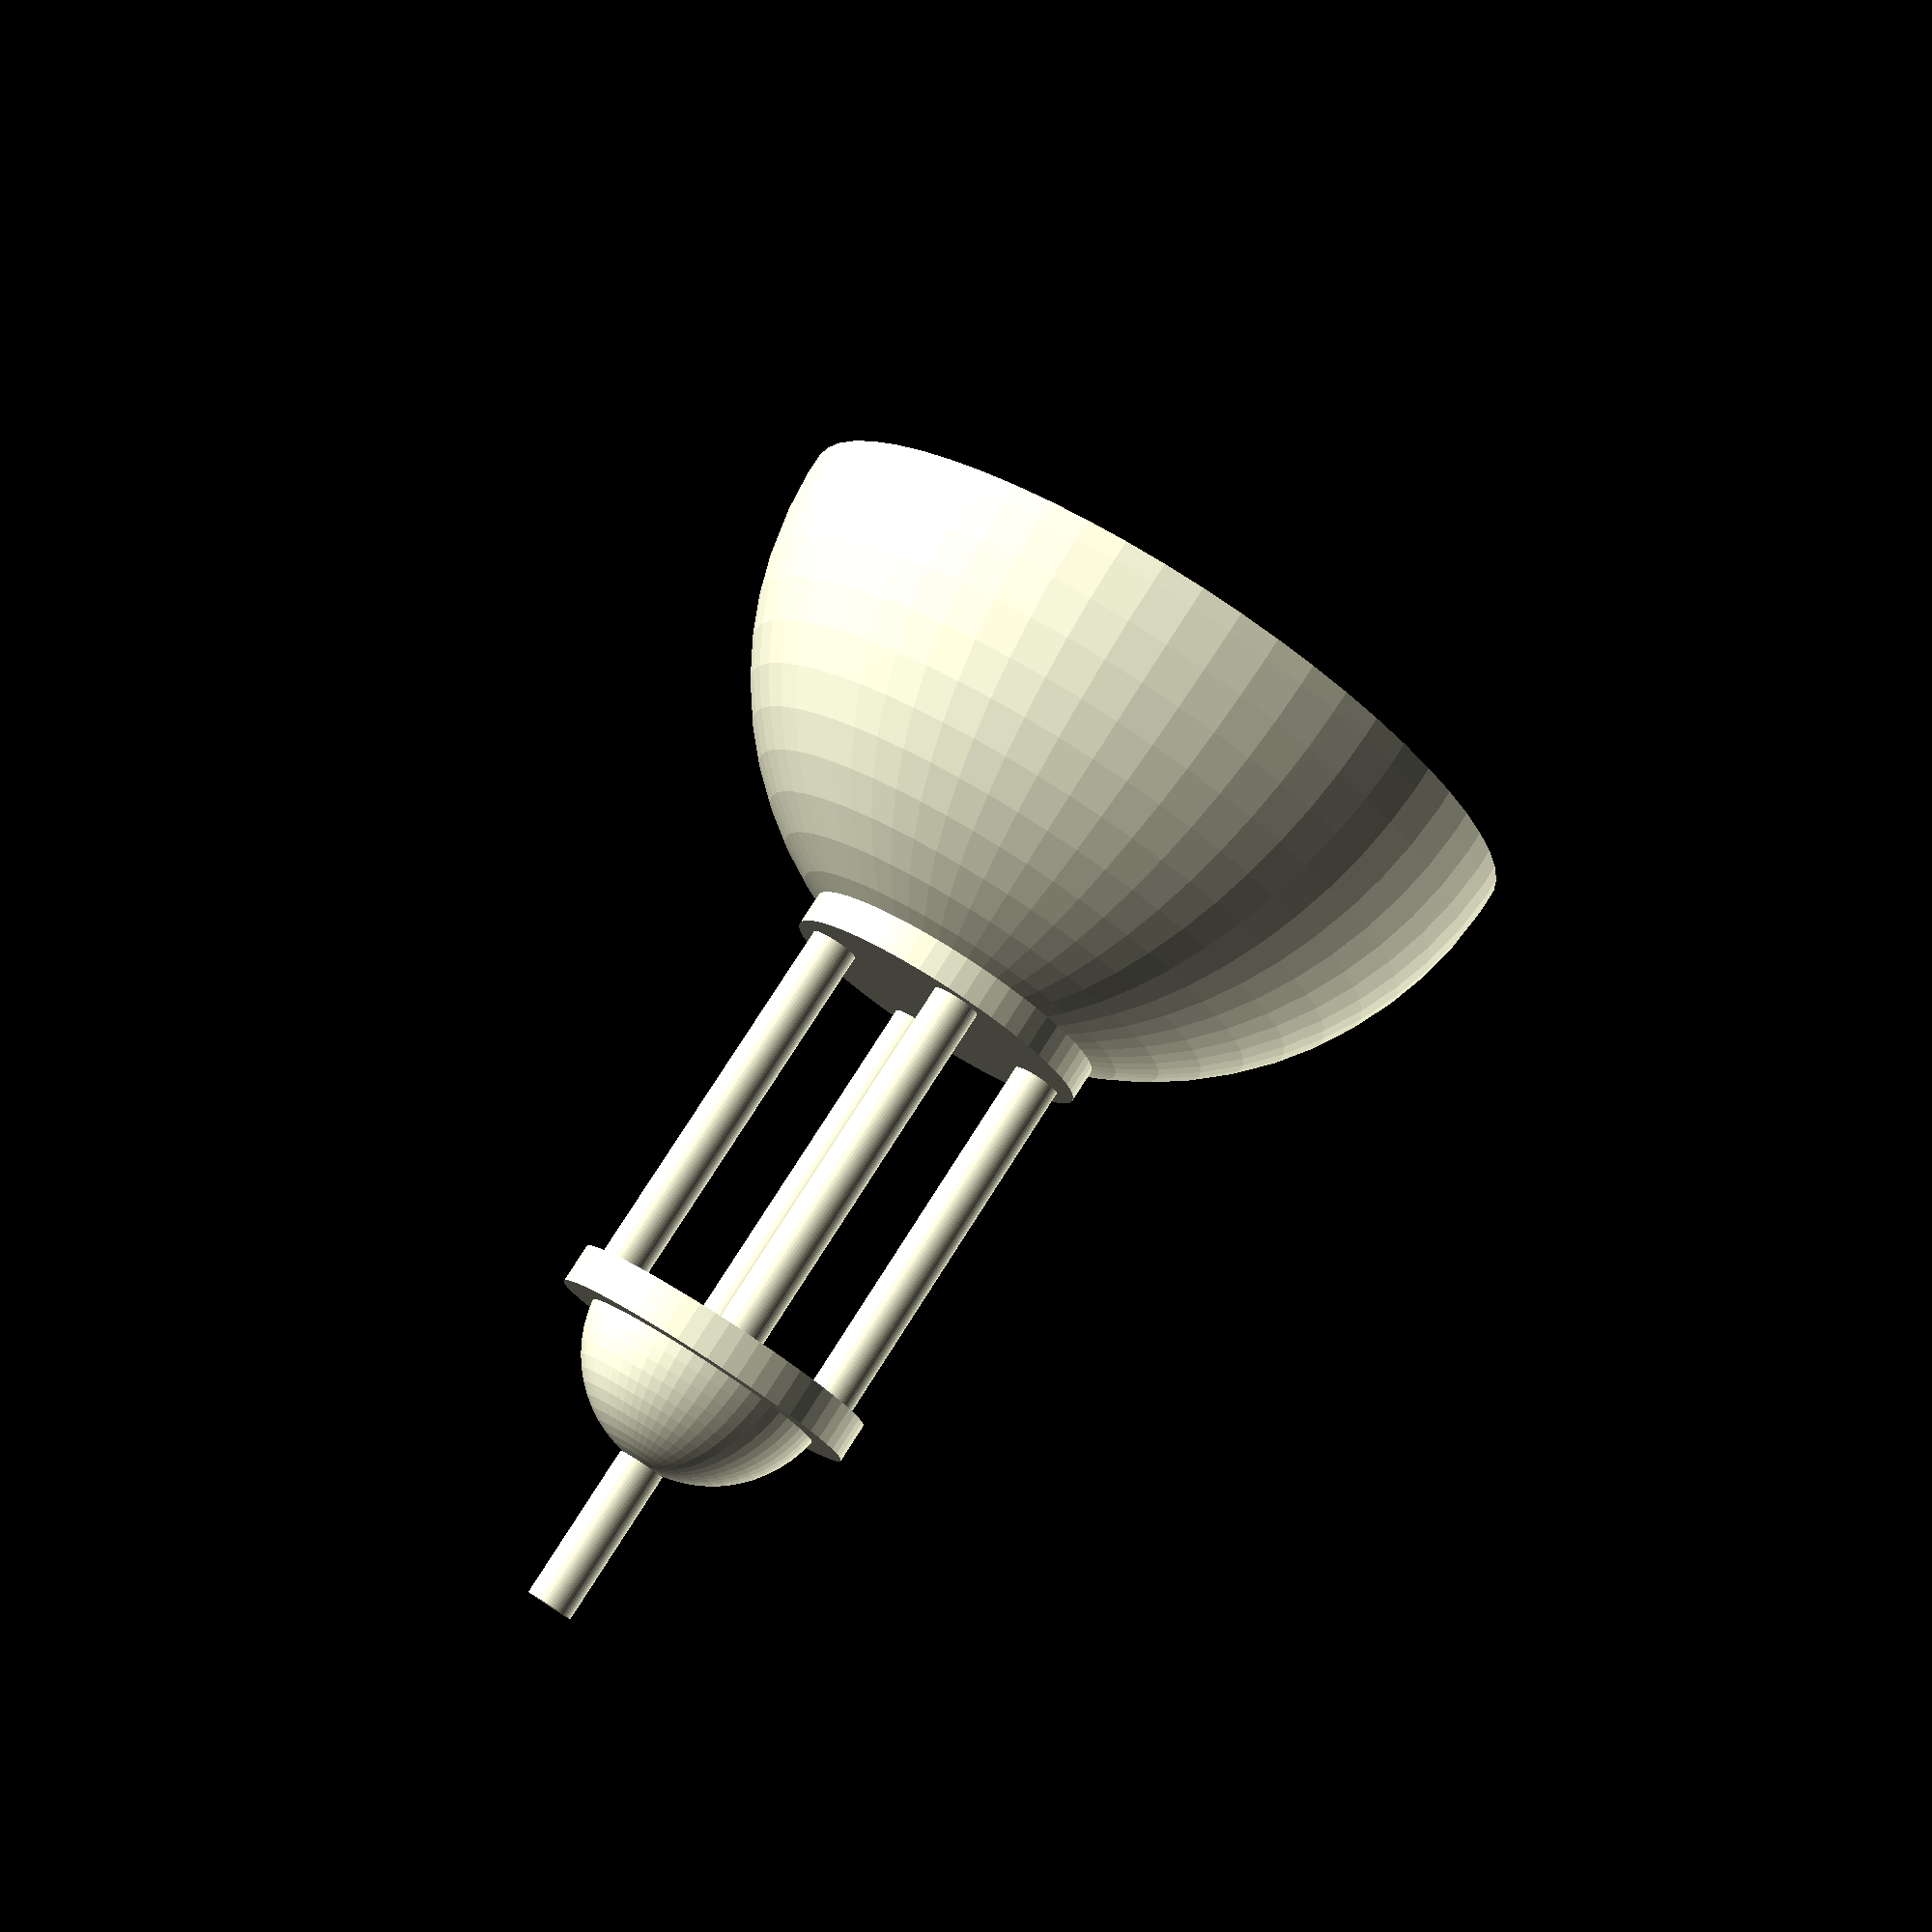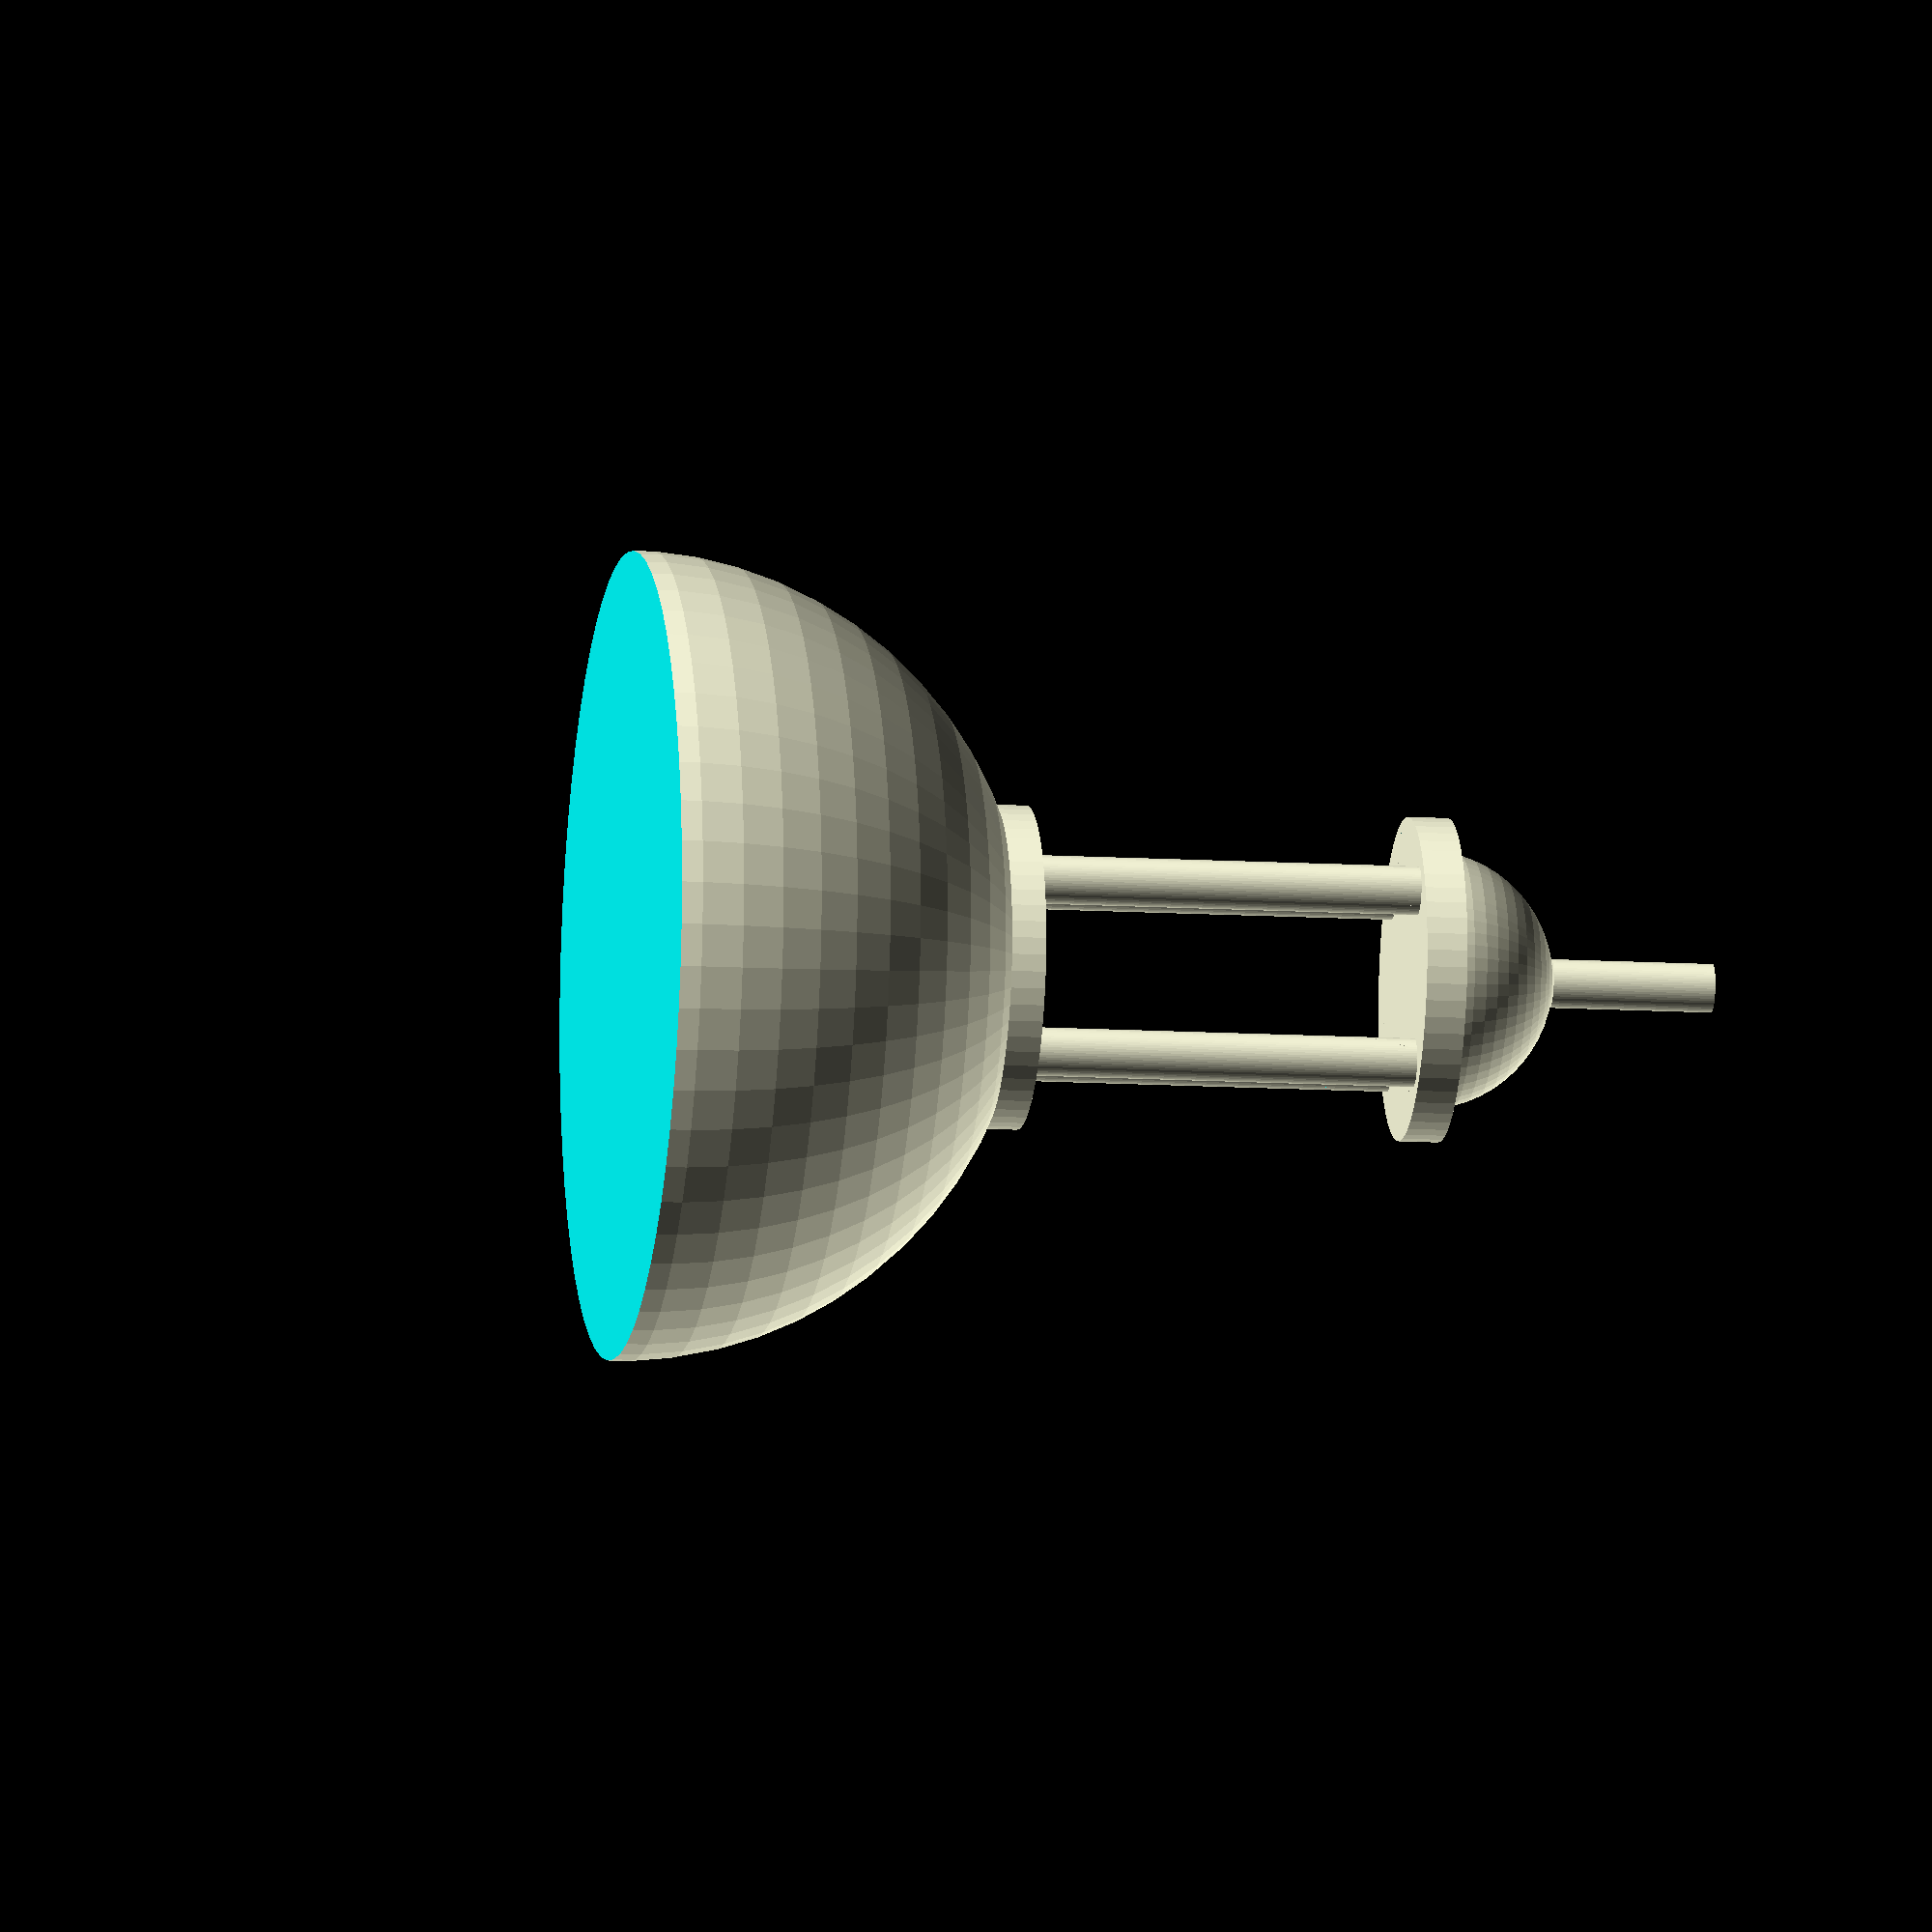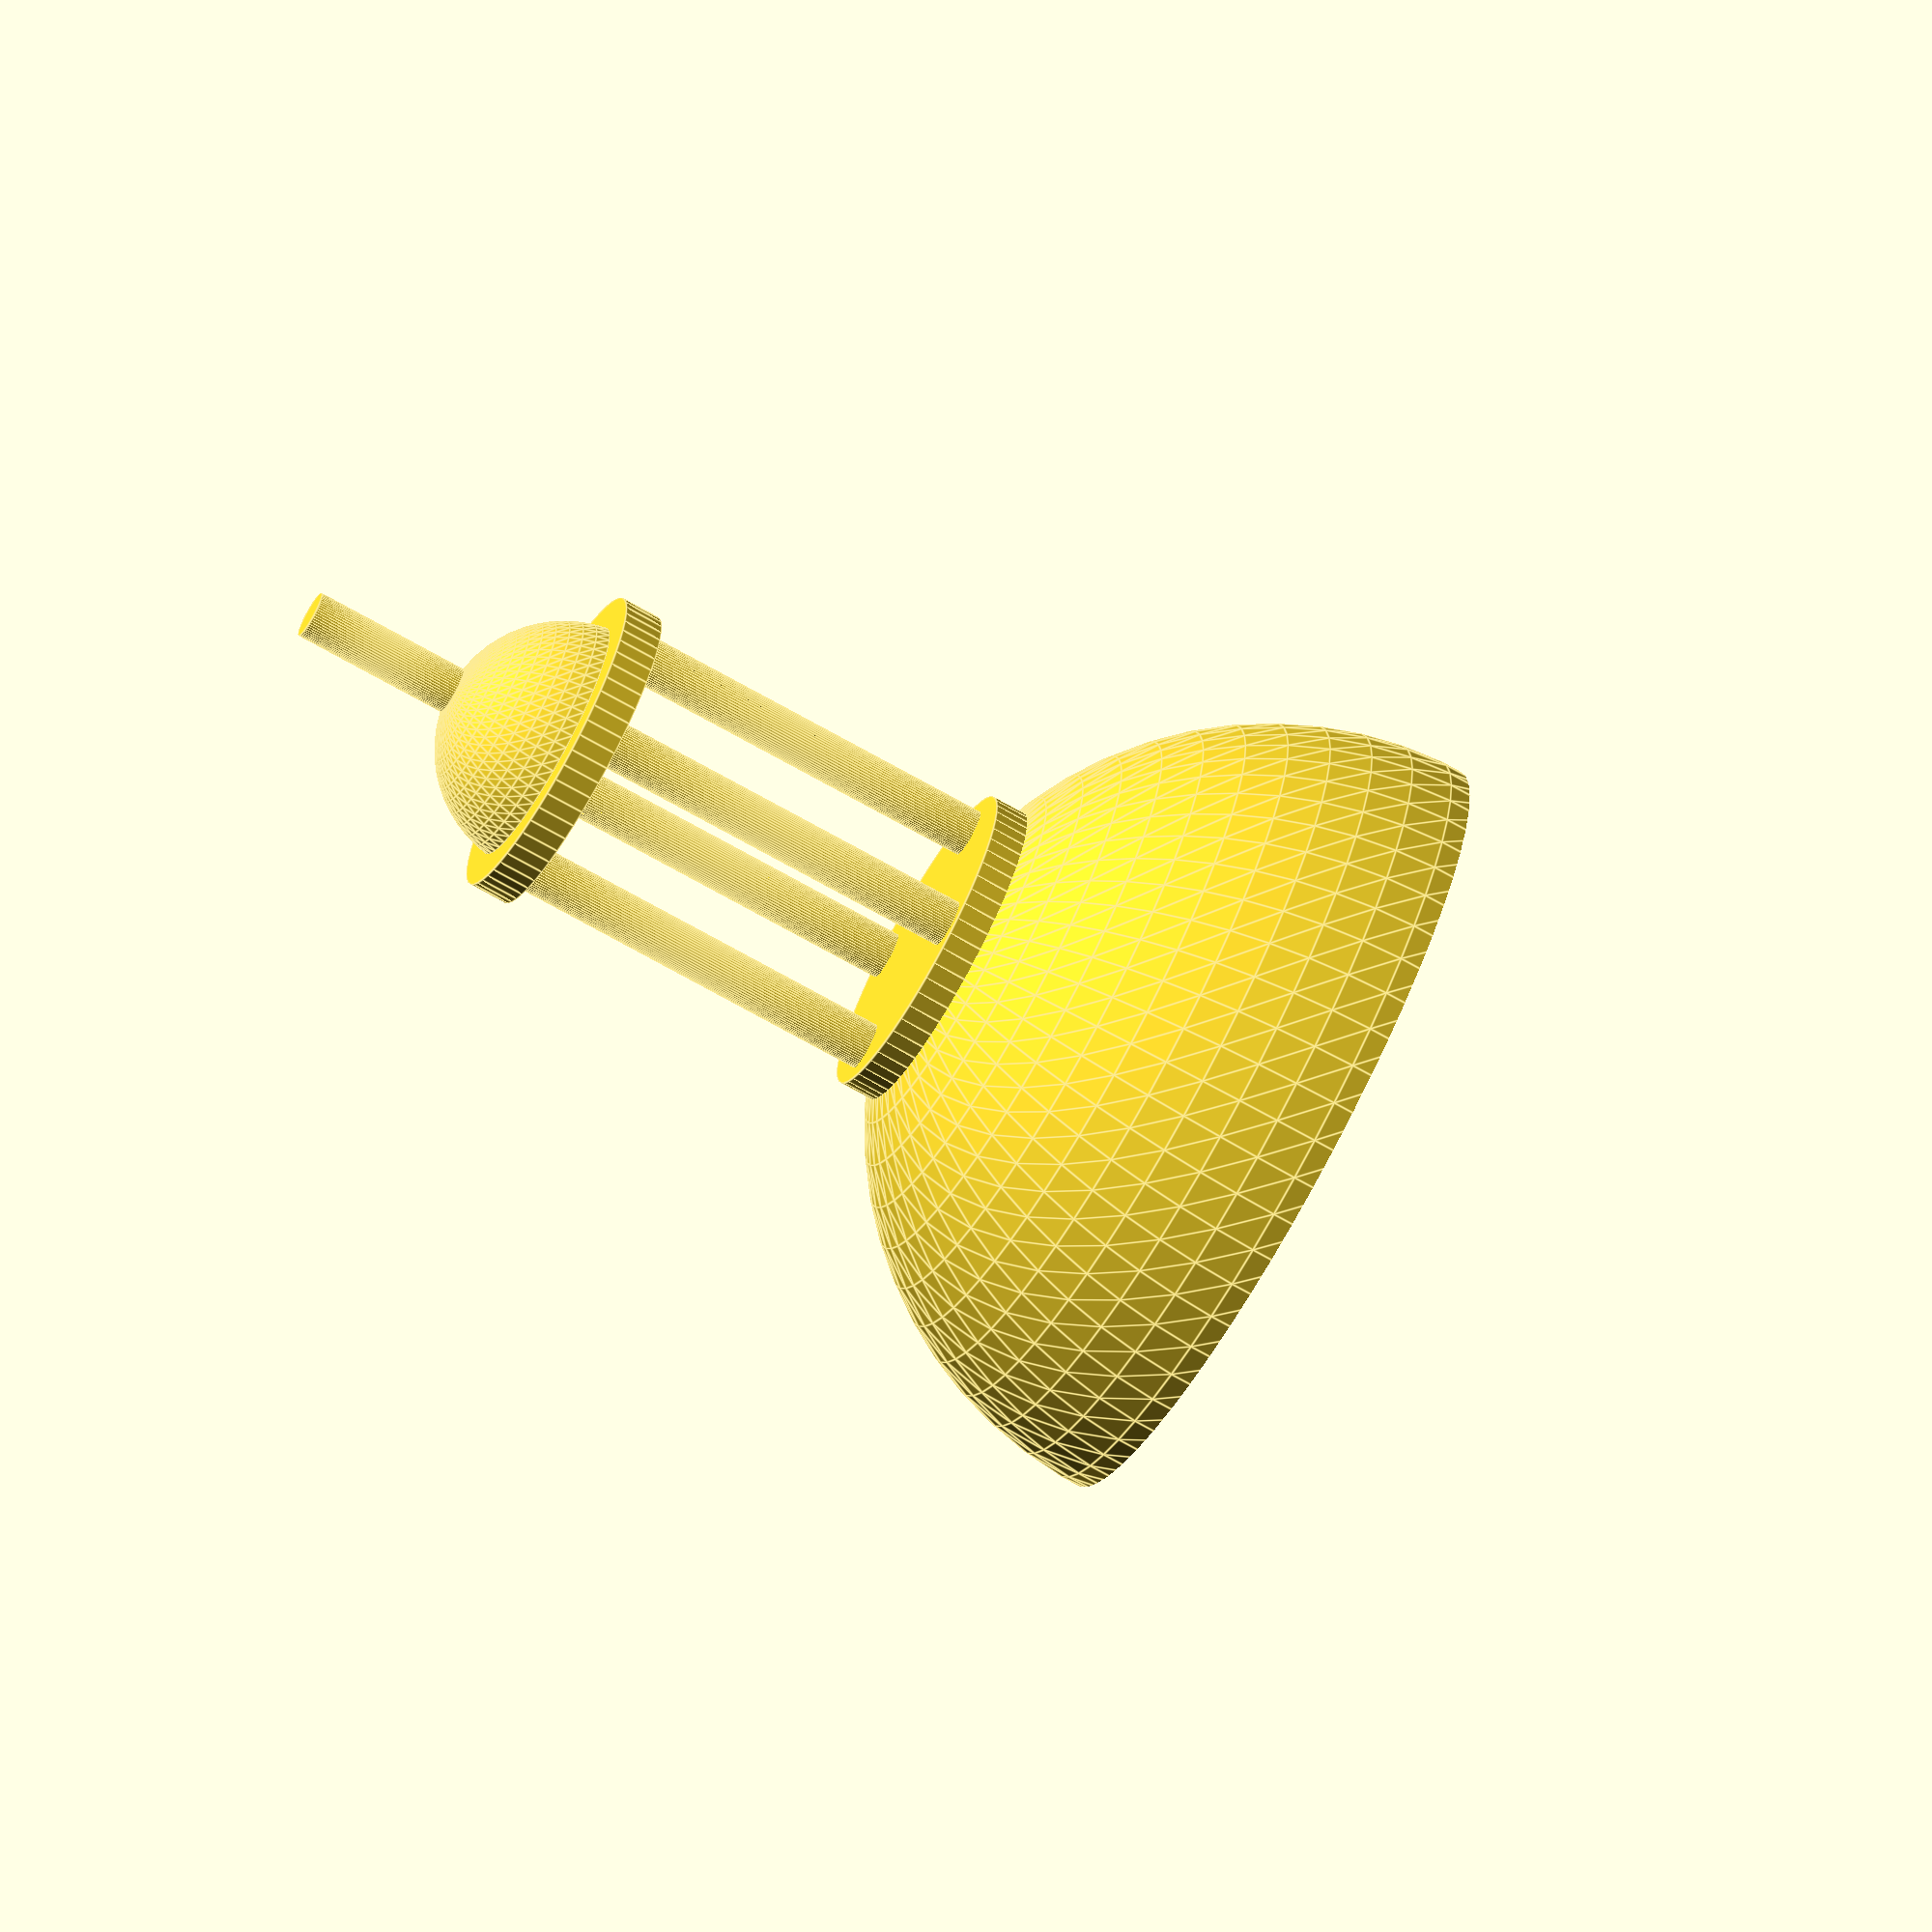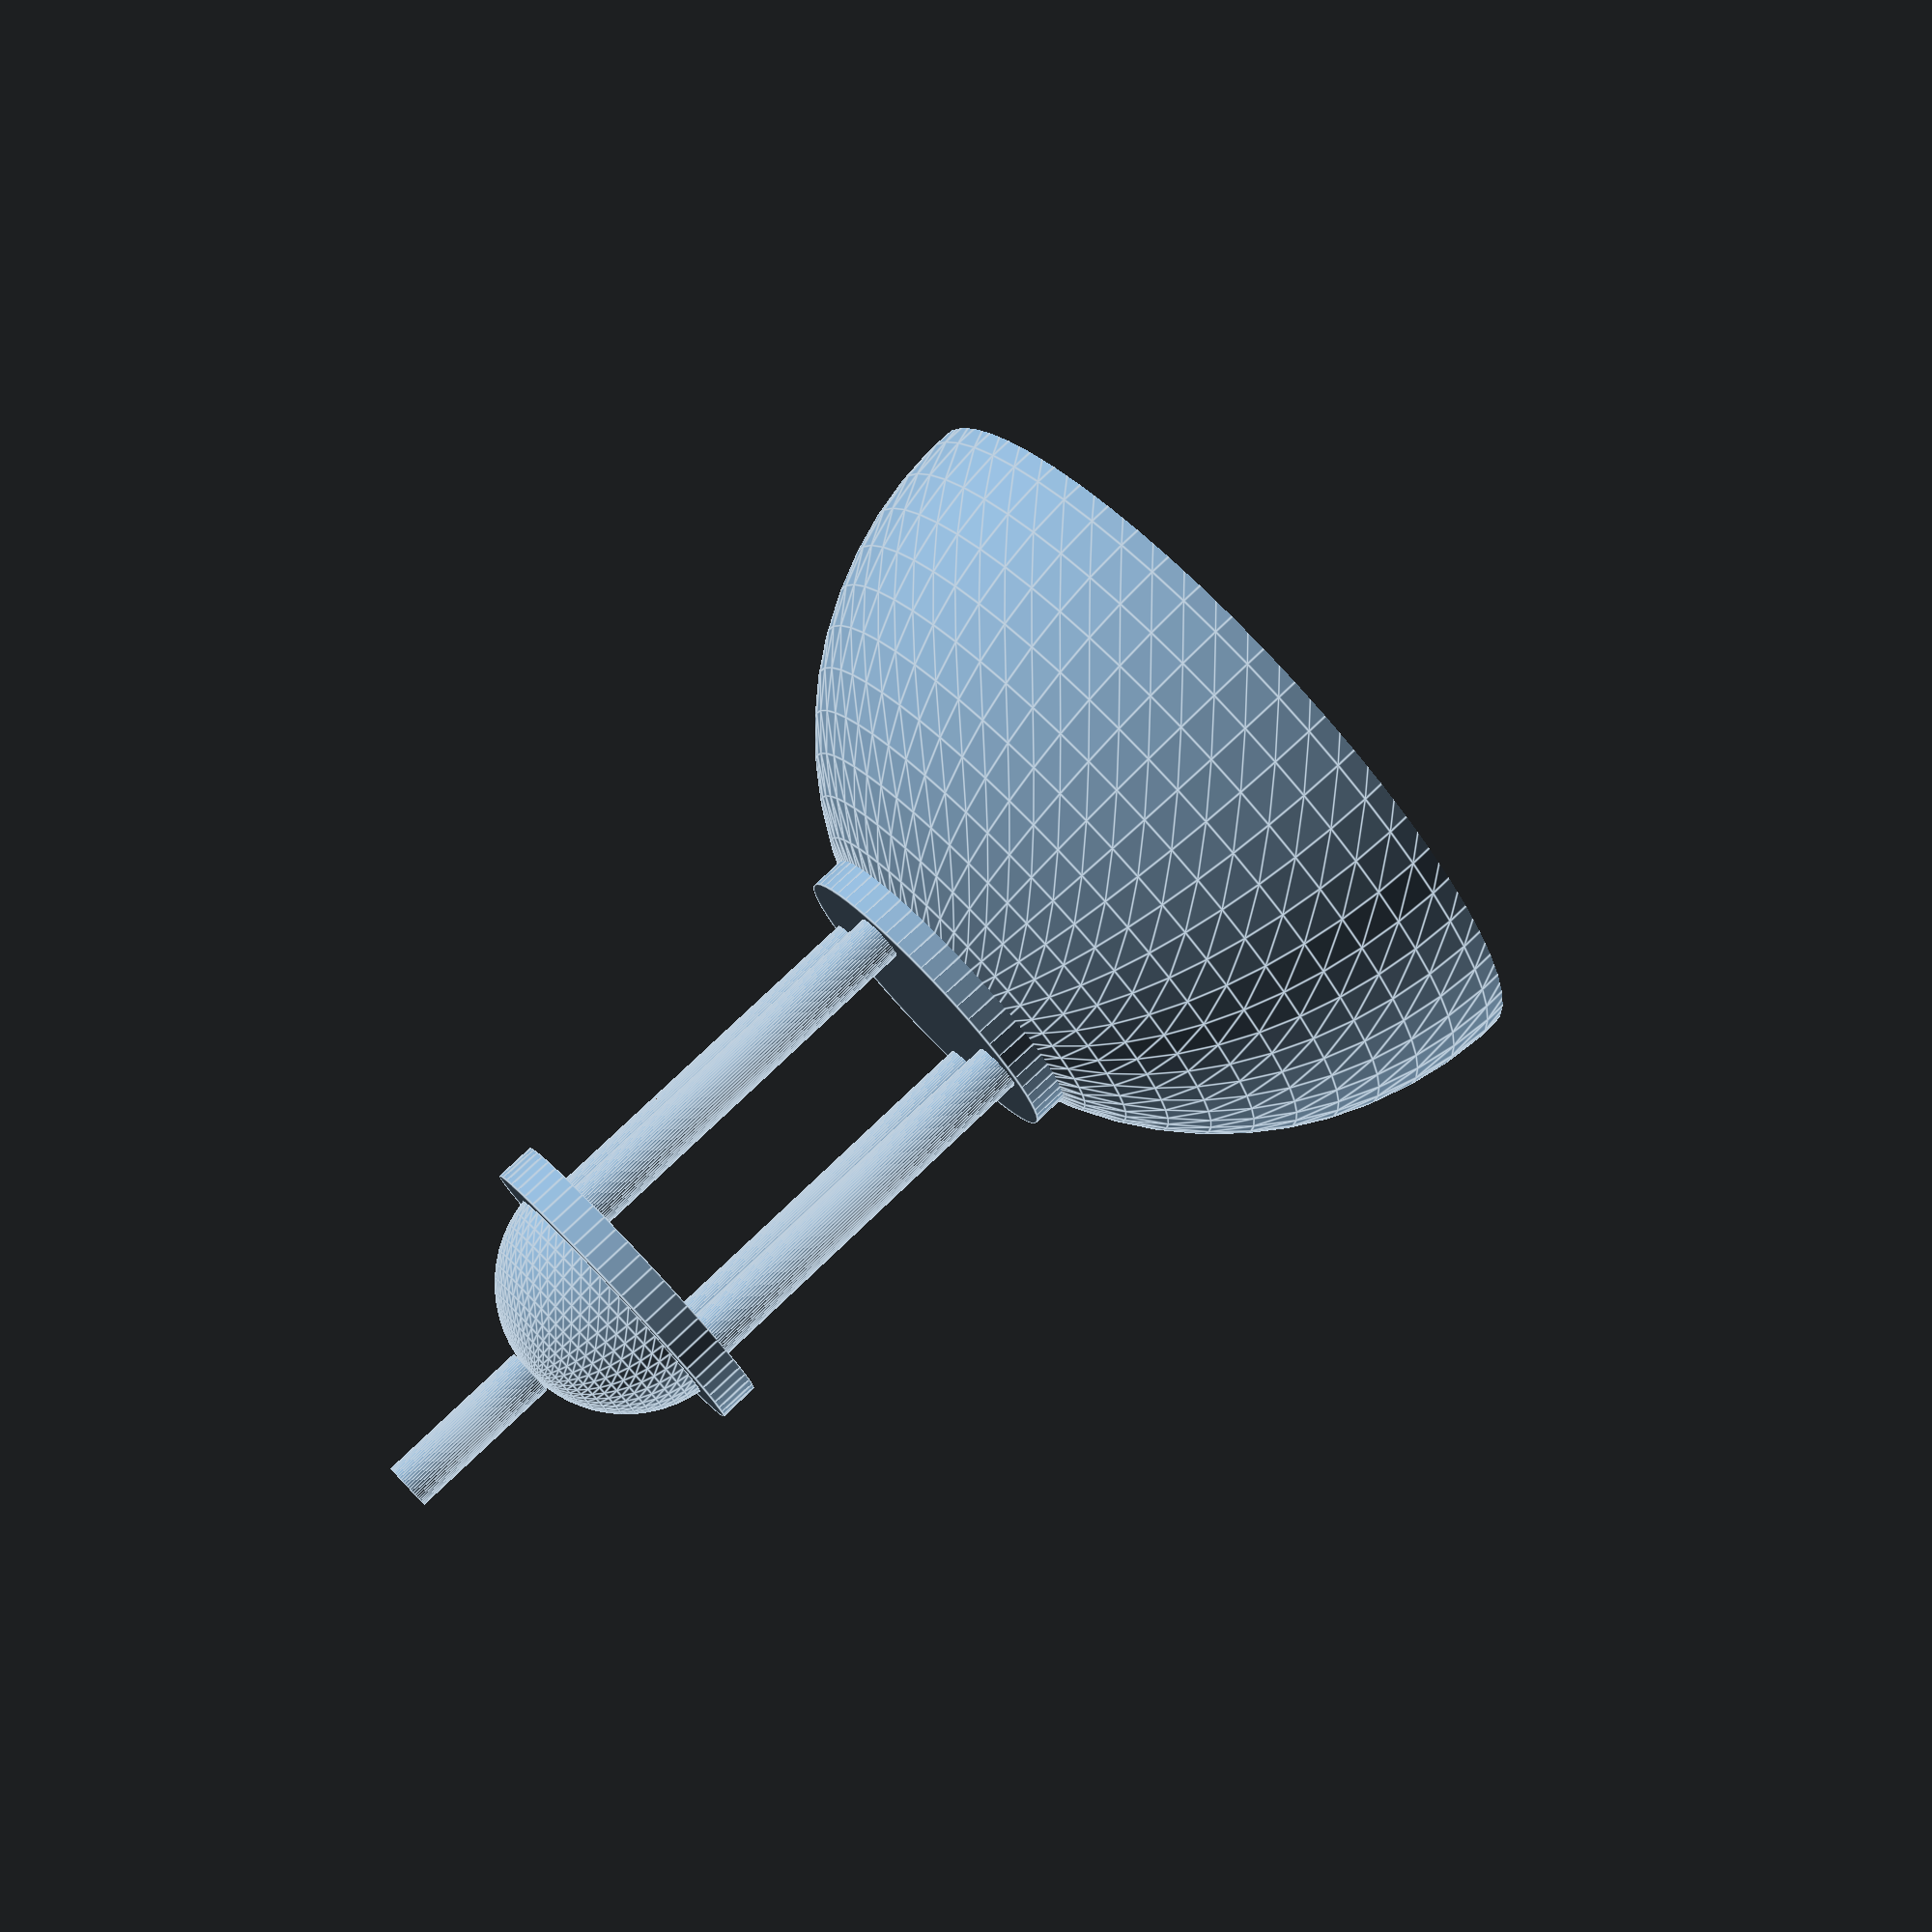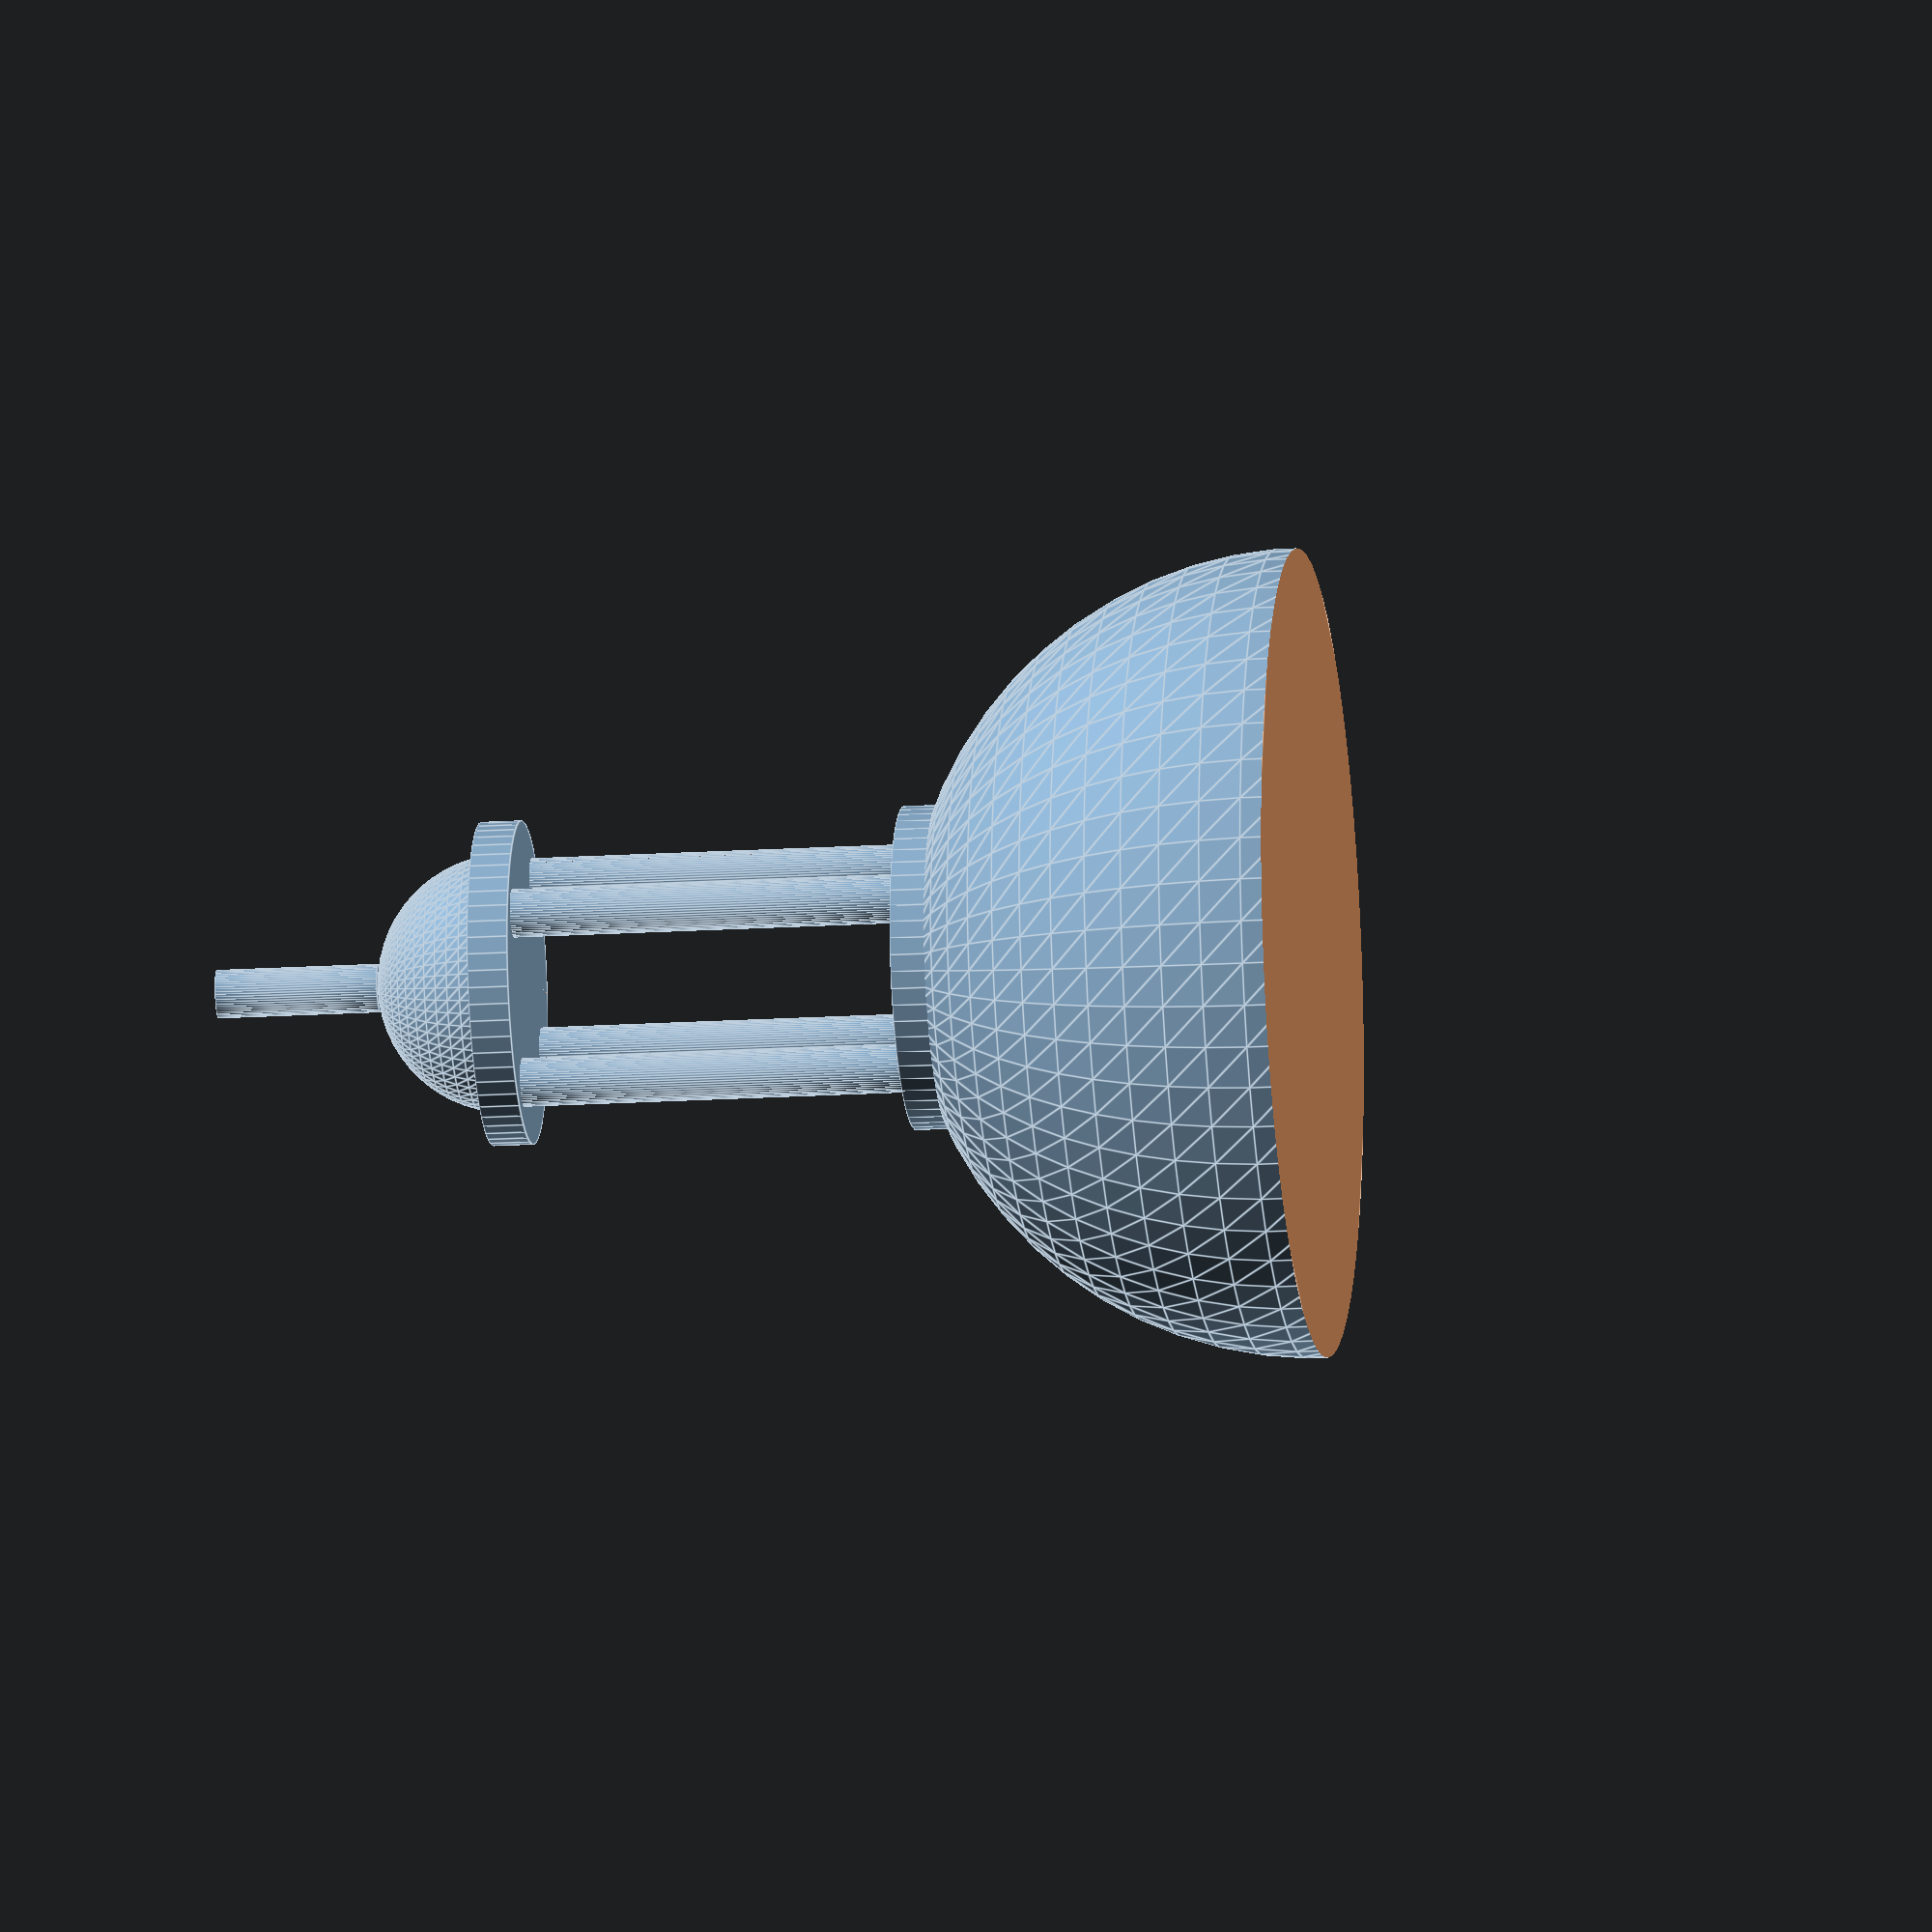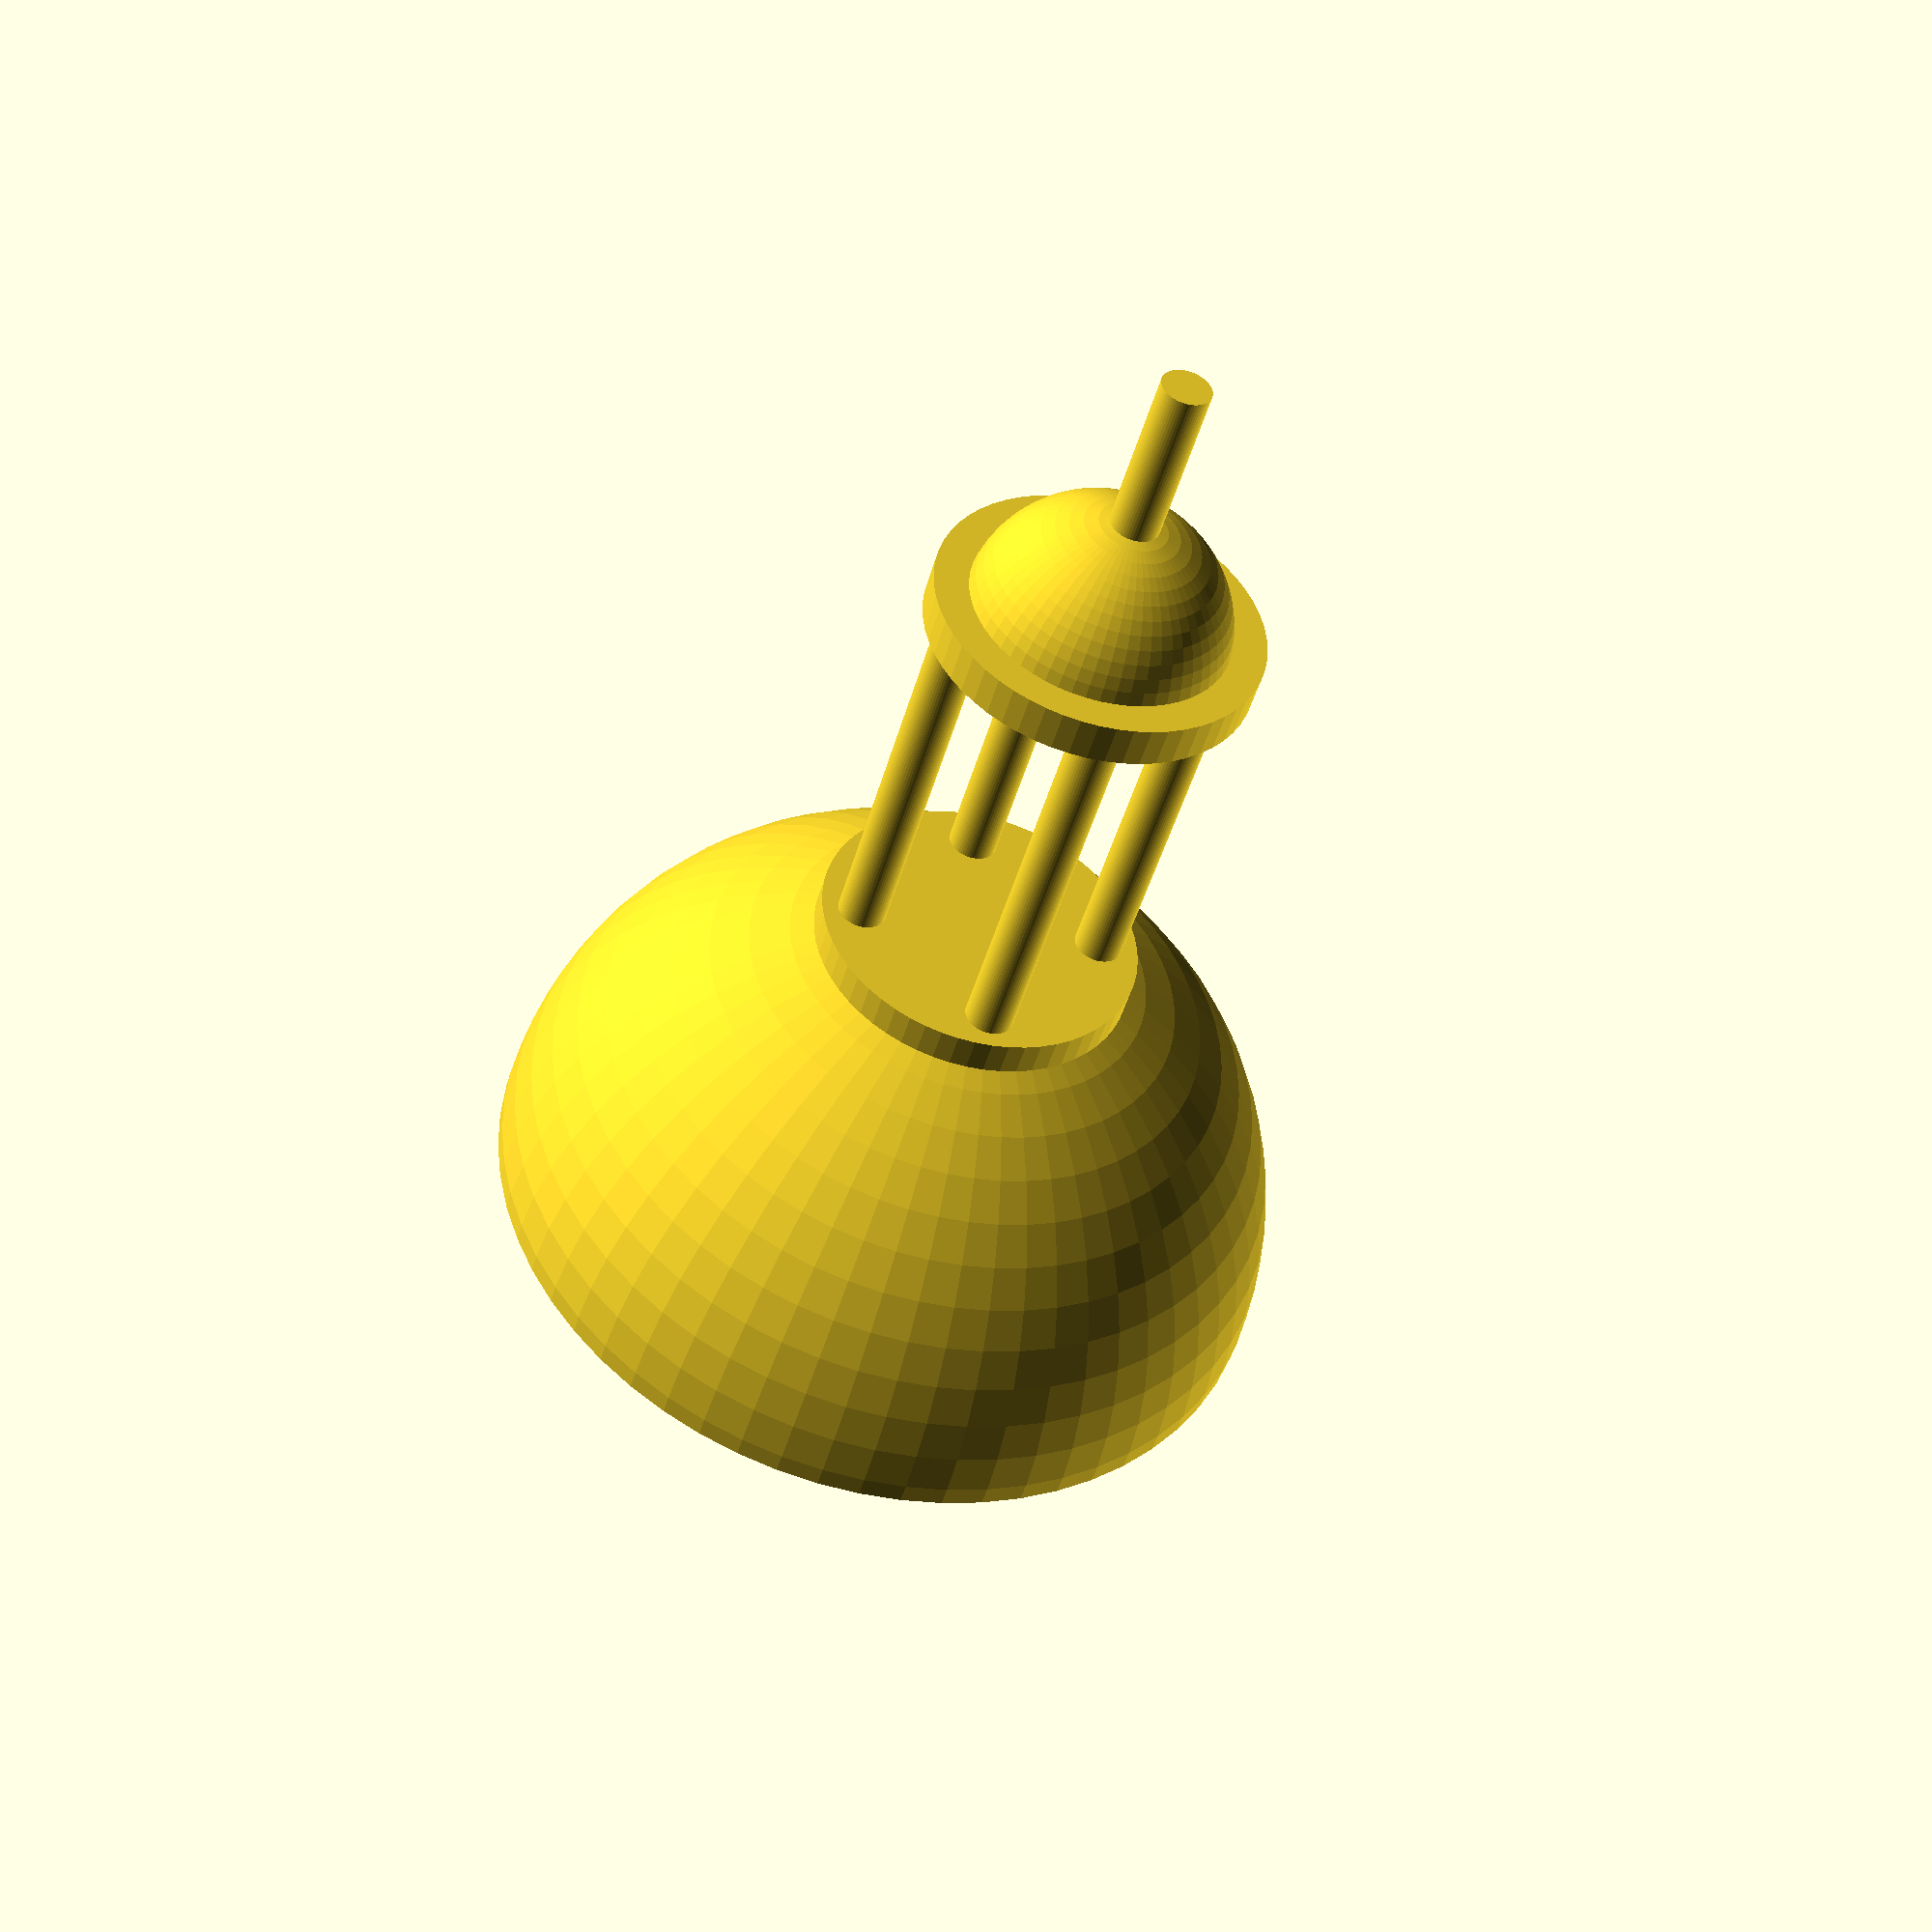
<openscad>
translate([-0.000000, -0.000000, -5.000000])
union() {
  difference() {
    sphere(r = 3.676471, $fn = 60);
    translate([0.000000, 0.000000, -3.676471])
    cube(size = [7.352941, 7.352941, 7.352941], center = true);
  }
  translate([0.000000, 0.000000, 1.911765])
  cylinder(h = 3.529412, r1 = 1.470588, r2 = 1.470588, center = true, $fn = 60);
  translate([-1.102941, 0.000000, 5.514706])
  cylinder(h = 3.750000, r1 = 0.220588, r2 = 0.220588, center = true, $fn = 60);
  translate([1.102941, 0.000000, 5.514706])
  cylinder(h = 3.750000, r1 = 0.220588, r2 = 0.220588, center = true, $fn = 60);
  translate([0.000000, 1.102941, 5.514706])
  cylinder(h = 3.750000, r1 = 0.220588, r2 = 0.220588, center = true, $fn = 60);
  translate([0.000000, -1.102941, 5.514706])
  cylinder(h = 3.750000, r1 = 0.220588, r2 = 0.220588, center = true, $fn = 60);
  translate([0.000000, 0.000000, 7.352941])
  cylinder(h = 0.367647, r1 = 1.470588, r2 = 1.470588, center = true, $fn = 60);
  translate([0.000000, 0.000000, 7.352941])
  difference() {
    sphere(r = 1.176471, $fn = 60);
    translate([0.000000, 0.000000, -1.176471])
    cube(size = [2.352941, 2.352941, 2.352941], center = true);
  }
  translate([0.000000, 0.000000, 9.259706])
  cylinder(h = 1.480588, r1 = 0.220588, r2 = 0.220588, center = true, $fn = 60);
}

</openscad>
<views>
elev=282.1 azim=11.6 roll=32.5 proj=p view=wireframe
elev=11.3 azim=215.4 roll=261.3 proj=o view=solid
elev=250.7 azim=149.5 roll=119.6 proj=o view=edges
elev=101.8 azim=58.8 roll=133.6 proj=p view=edges
elev=197.1 azim=252.3 roll=82.7 proj=o view=edges
elev=225.3 azim=176.1 roll=195.2 proj=p view=solid
</views>
